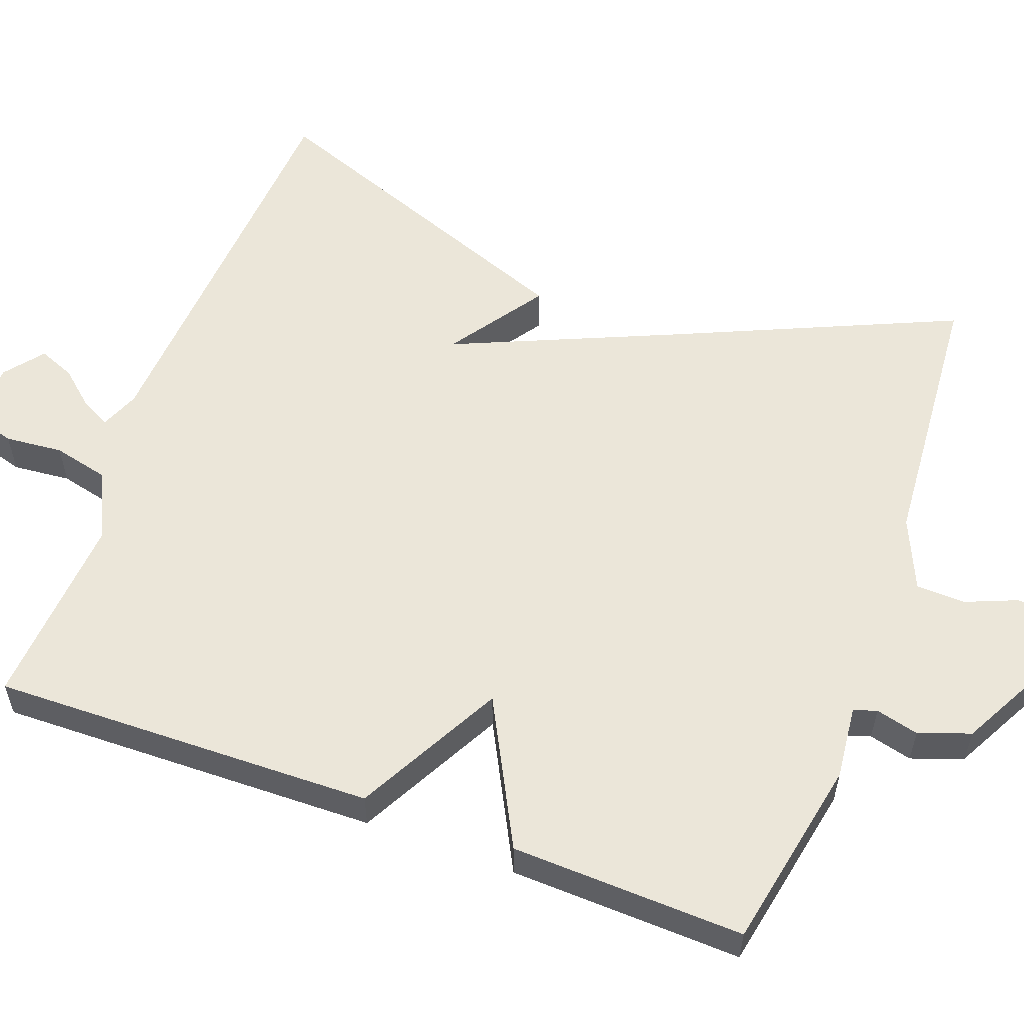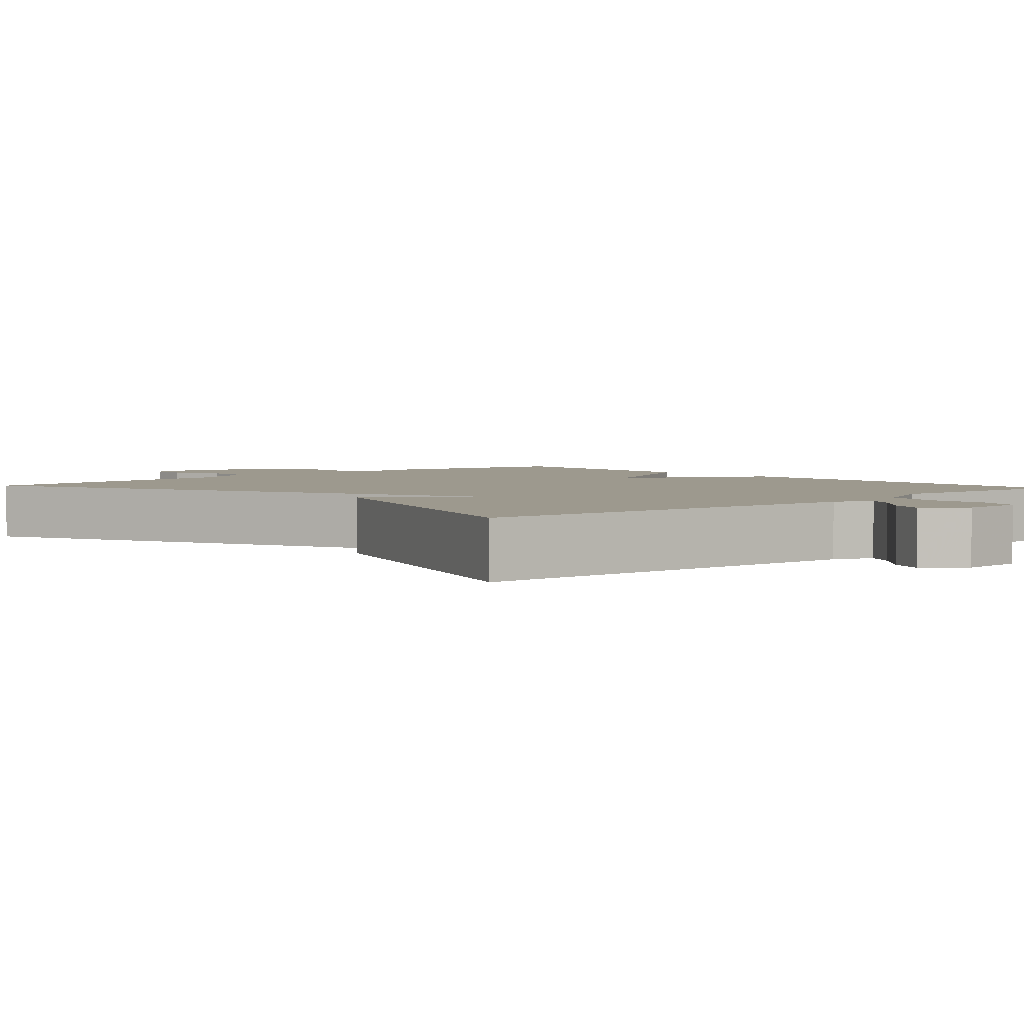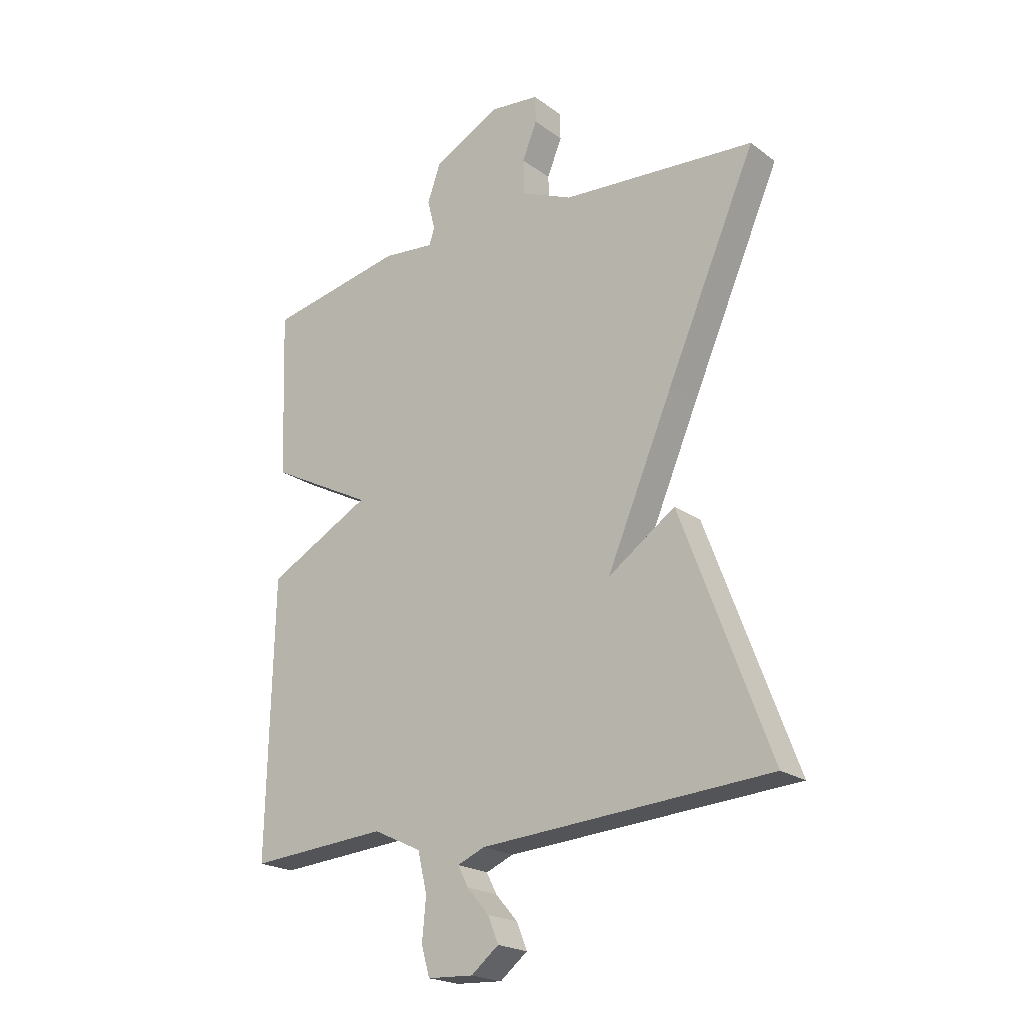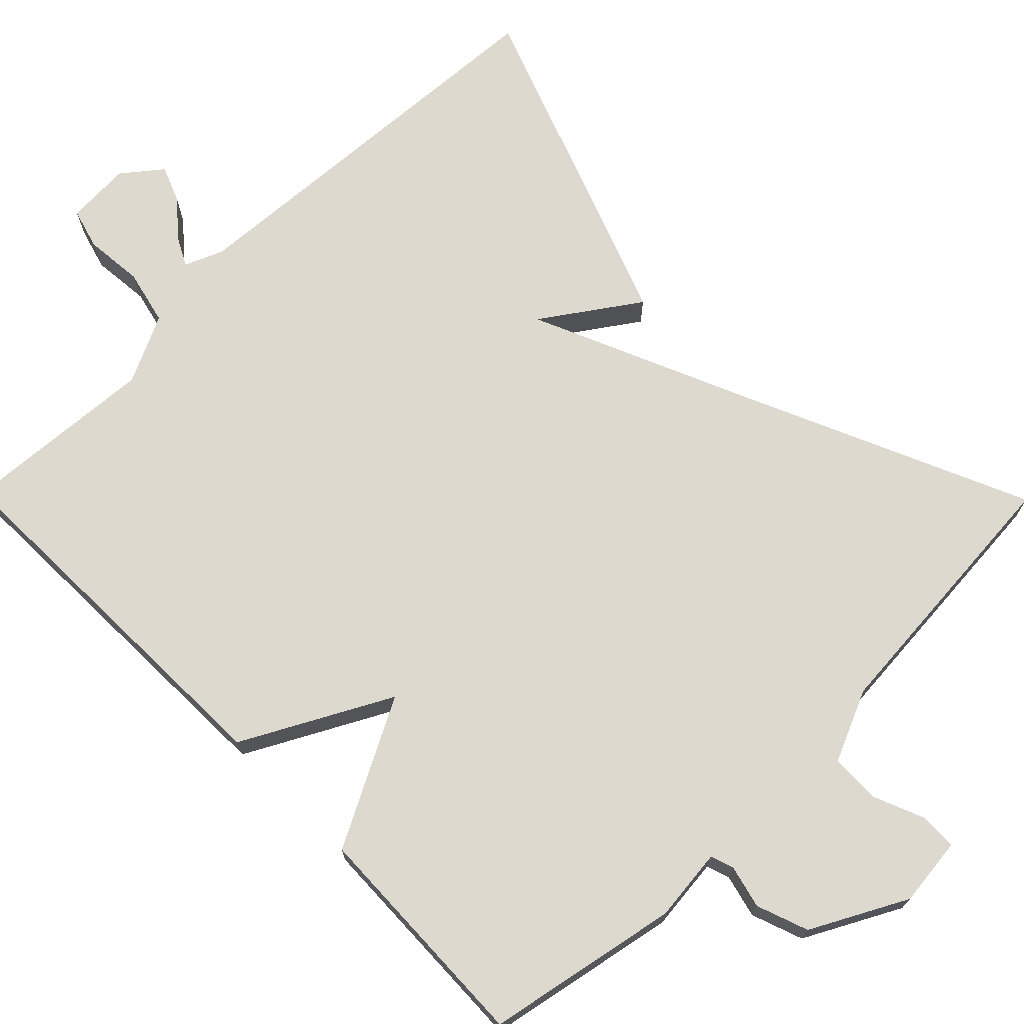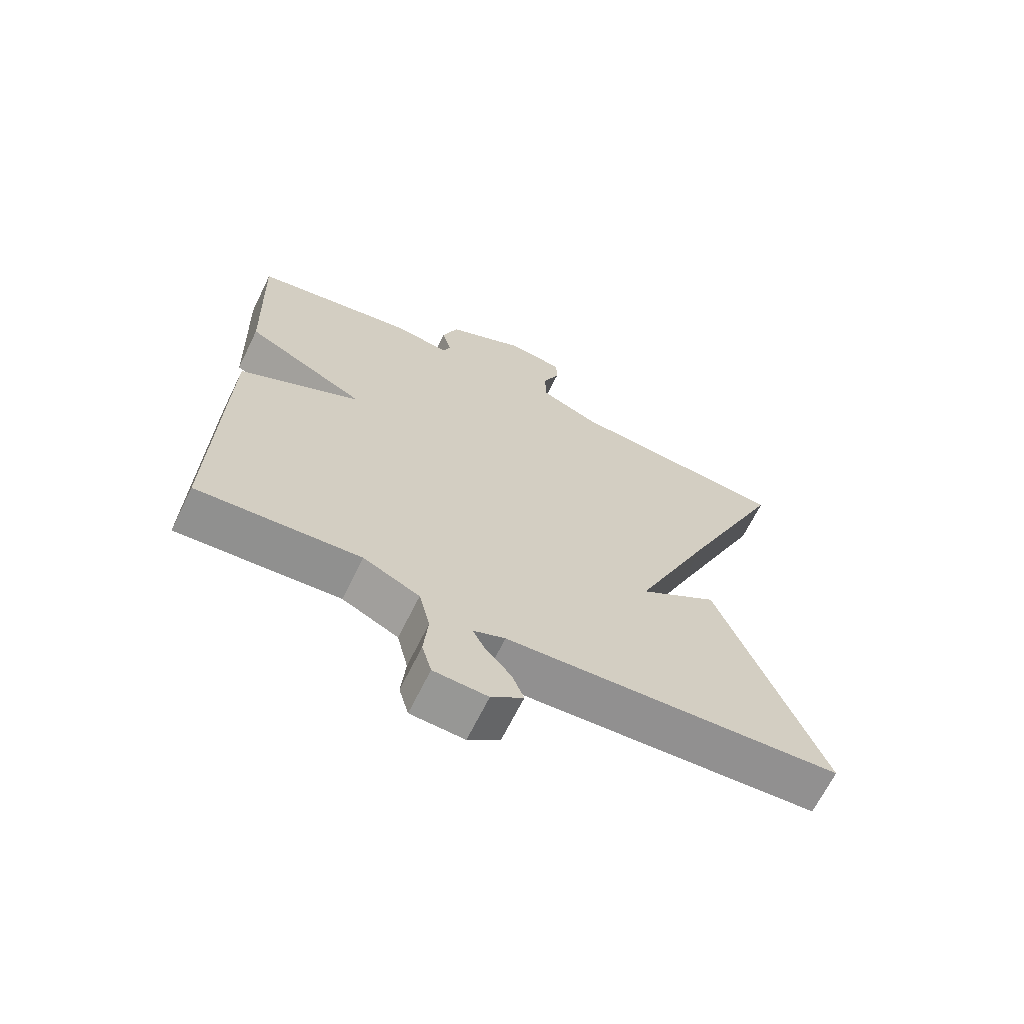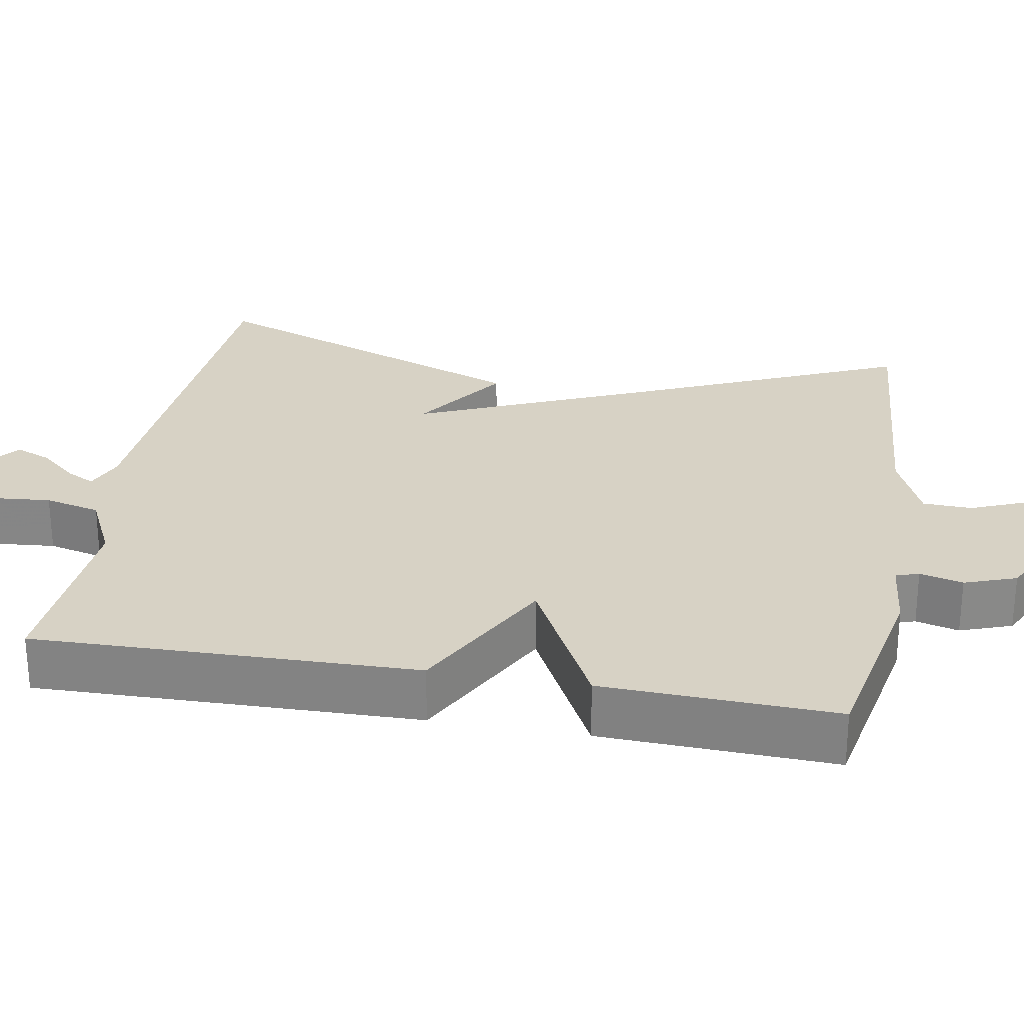
<metadata>
{"format":"obj","ext":"obj","renderer":"f3d","projection":"perspective","resolution":1024,"background":"white","views":[{"elev":57.0,"azim":-69.8,"up":"+Y"},{"elev":3.3,"azim":137.8,"up":"+Y"},{"elev":-21.2,"azim":38.2,"up":"+Z"},{"elev":71.5,"azim":-44.6,"up":"+Y"},{"elev":-67.2,"azim":-26.2,"up":"+Z"},{"elev":27.4,"azim":-80.0,"up":"+Y"}]}
</metadata>
<code>
v 0.5 0.07 -0.5
v -0.027 0.07 -0.536
v -0.077 0.07 -0.557
v -0.058 0.07 -0.594
v -0.018 0.07 -0.64
v 0.001 0.07 -0.687
v -0.049 0.07 -0.727
v -0.133 0.07 -0.723
v -0.148 0.07 -0.67
v -0.141 0.07 -0.595
v -0.158 0.07 -0.523
v -0.246 0.07 -0.481
v -0.5 0.07 -0.5
v -0.489 0.07 -0.003
v -0.299 0.07 0.098
v -0.489 0.07 0.197
v -0.5 0.07 0.5
v -0.25 0.07 0.549
v -0.155 0.07 0.539
v -0.145 0.07 0.569
v -0.159 0.07 0.625
v -0.135 0.07 0.692
v -0.012 0.07 0.757
v 0.078 0.07 0.747
v 0.079 0.07 0.698
v 0.052 0.07 0.632
v 0.054 0.07 0.568
v 0.147 0.07 0.527
v 0.5 0.07 0.5
v 0.338 0.07 0.132
v 0.215 0.07 -0.153
v 0.338 0.07 -0.068
v 0.5 0 -0.5
v -0.027 0 -0.536
v -0.077 0 -0.557
v -0.058 0 -0.594
v -0.018 0 -0.64
v 0.001 0 -0.687
v -0.049 0 -0.727
v -0.133 0 -0.723
v -0.148 0 -0.67
v -0.141 0 -0.595
v -0.158 0 -0.523
v -0.246 0 -0.481
v -0.5 0 -0.5
v -0.489 0 -0.003
v -0.299 0 0.098
v -0.489 0 0.197
v -0.5 0 0.5
v -0.25 0 0.549
v -0.155 0 0.539
v -0.145 0 0.569
v -0.159 0 0.625
v -0.135 0 0.692
v -0.012 0 0.757
v 0.078 0 0.747
v 0.079 0 0.698
v 0.052 0 0.632
v 0.054 0 0.568
v 0.147 0 0.527
v 0.5 0 0.5
v 0.338 0 0.132
v 0.215 0 -0.153
v 0.338 0 -0.068
f 31 32 1 2
f 30 31 2 3
f 28 29 30 3
f 27 28 3
f 26 27 3
f 24 25 26
f 23 24 26
f 22 23 26
f 21 22 26
f 20 21 26
f 19 20 26 3
f 17 18 19
f 16 17 19
f 15 16 19
f 15 19 3
f 12 13 14 15
f 11 12 15 3
f 10 11 3 4
f 8 9 10
f 7 8 10
f 6 7 10
f 5 6 10
f 4 5 10
f 34 33 64 63
f 35 34 63 62
f 35 62 61 60
f 35 60 59
f 35 59 58
f 58 57 56
f 58 56 55
f 58 55 54
f 58 54 53
f 58 53 52
f 35 58 52 51
f 51 50 49
f 51 49 48
f 51 48 47
f 35 51 47
f 47 46 45 44
f 35 47 44 43
f 36 35 43 42
f 42 41 40
f 42 40 39
f 42 39 38
f 42 38 37
f 42 37 36
f 1 33 34 2
f 2 34 35 3
f 3 35 36 4
f 4 36 37 5
f 5 37 38 6
f 6 38 39 7
f 7 39 40 8
f 8 40 41 9
f 9 41 42 10
f 10 42 43 11
f 11 43 44 12
f 12 44 45 13
f 13 45 46 14
f 14 46 47 15
f 15 47 48 16
f 16 48 49 17
f 17 49 50 18
f 18 50 51 19
f 19 51 52 20
f 20 52 53 21
f 21 53 54 22
f 22 54 55 23
f 23 55 56 24
f 24 56 57 25
f 25 57 58 26
f 26 58 59 27
f 27 59 60 28
f 28 60 61 29
f 29 61 62 30
f 30 62 63 31
f 31 63 64 32
f 32 64 33 1

</code>
